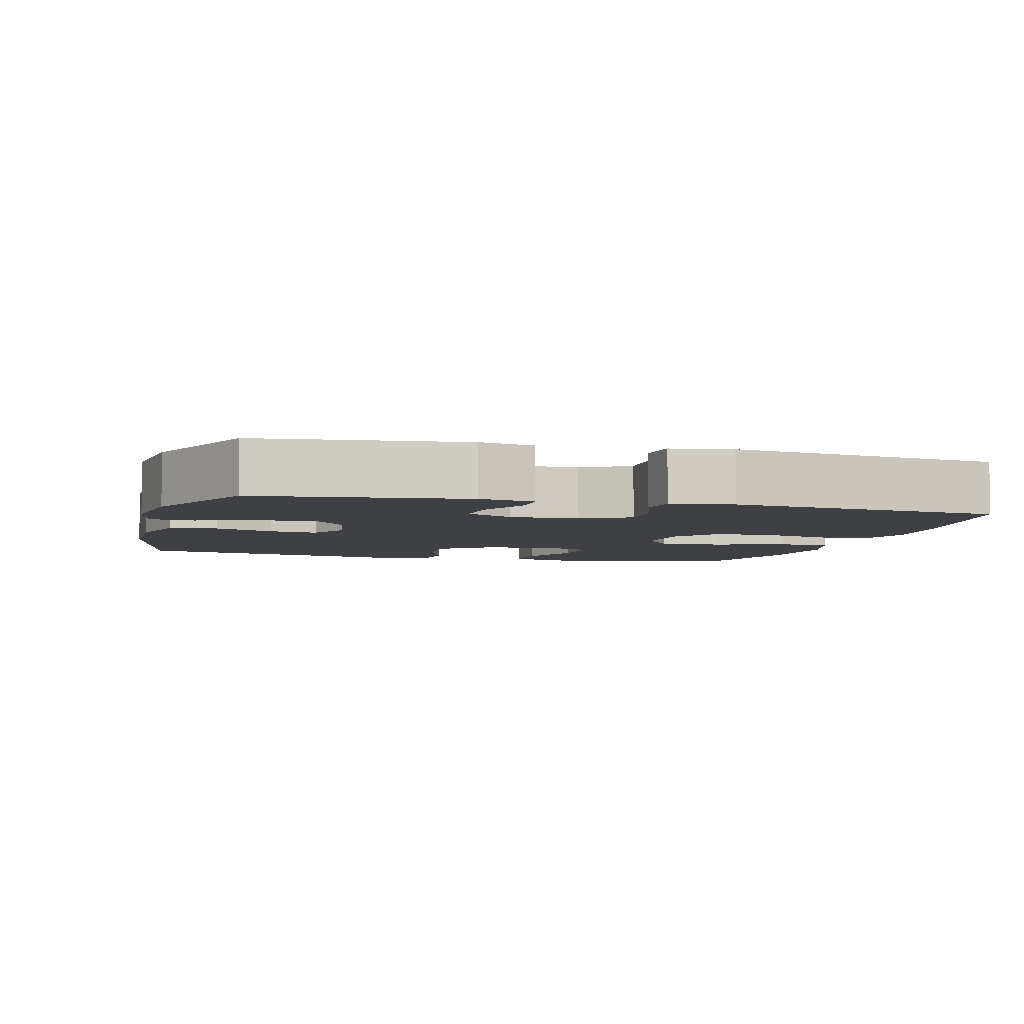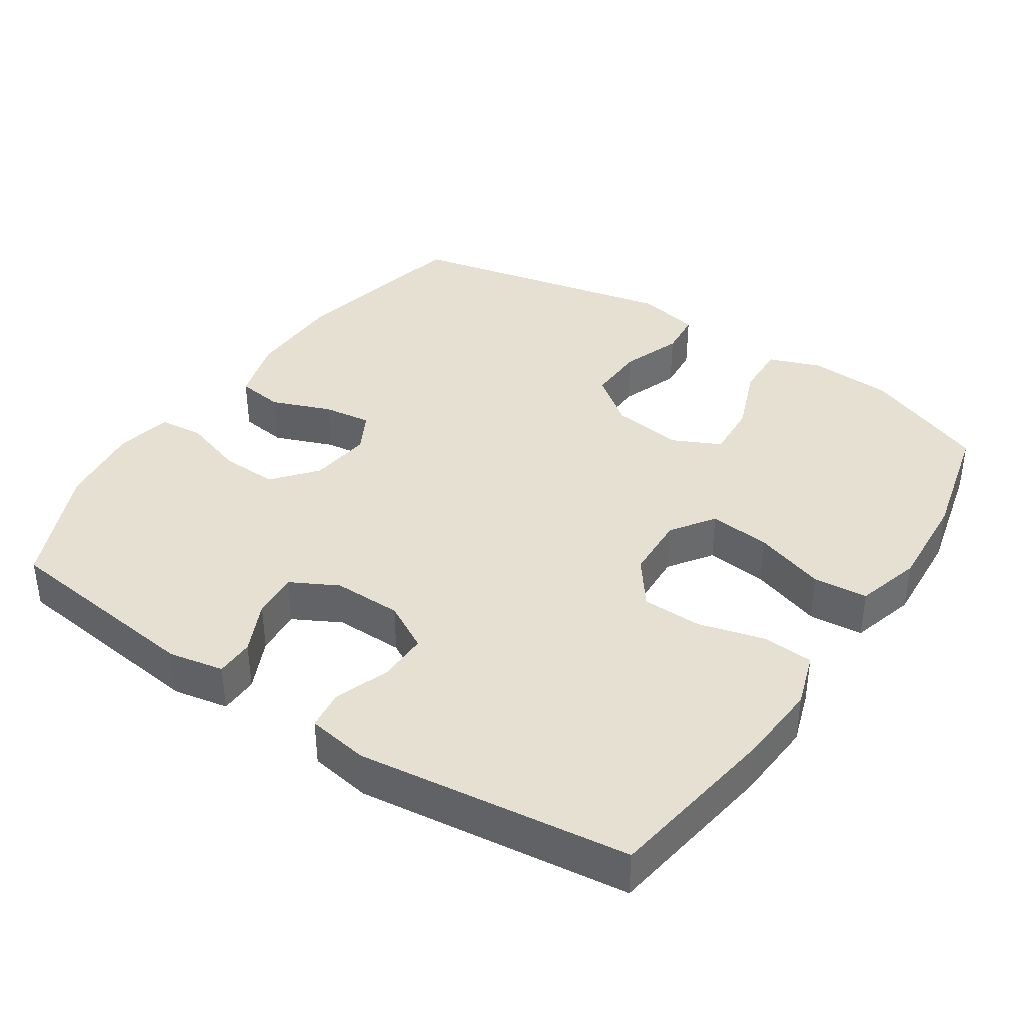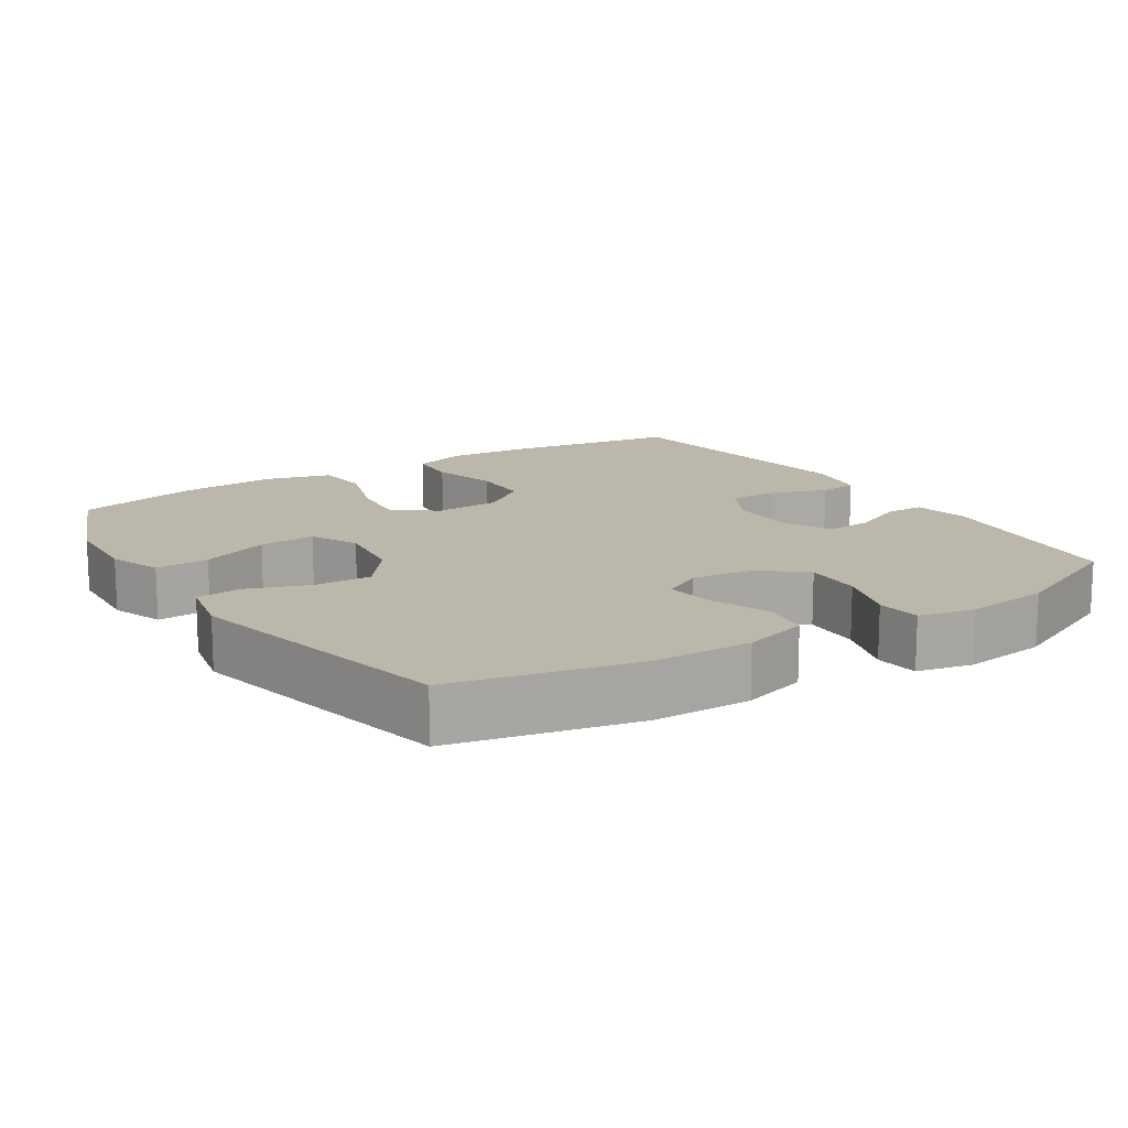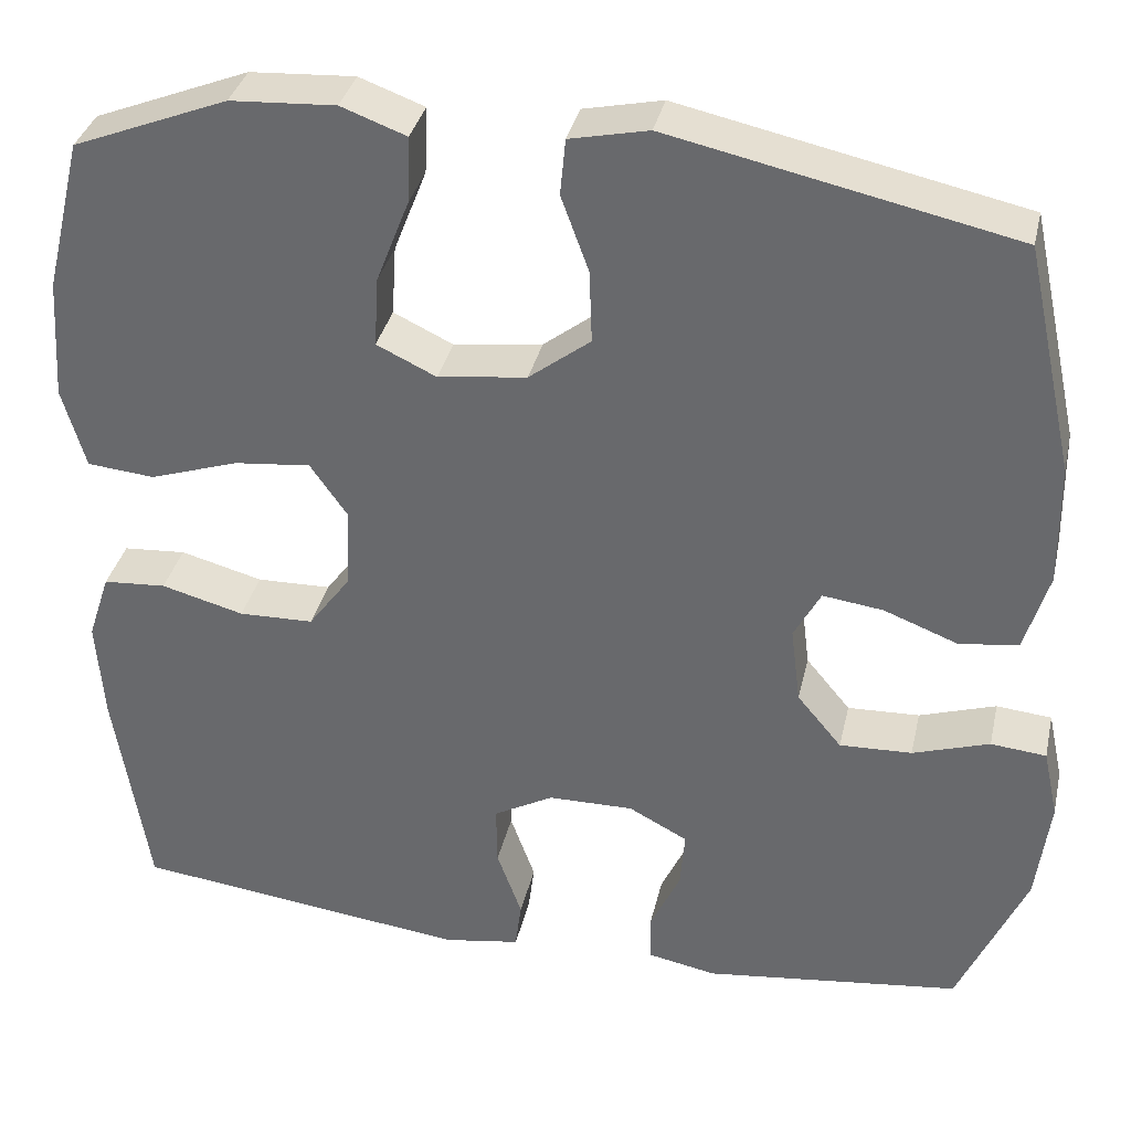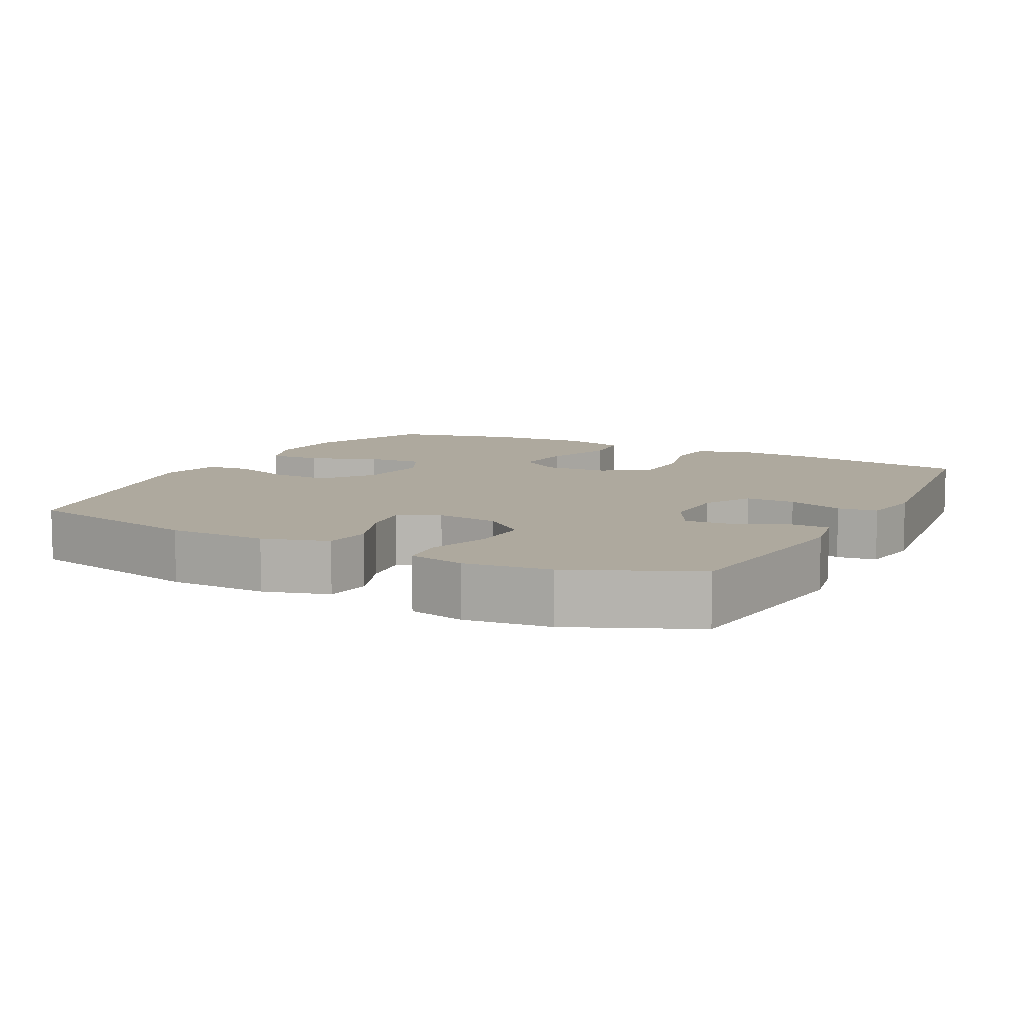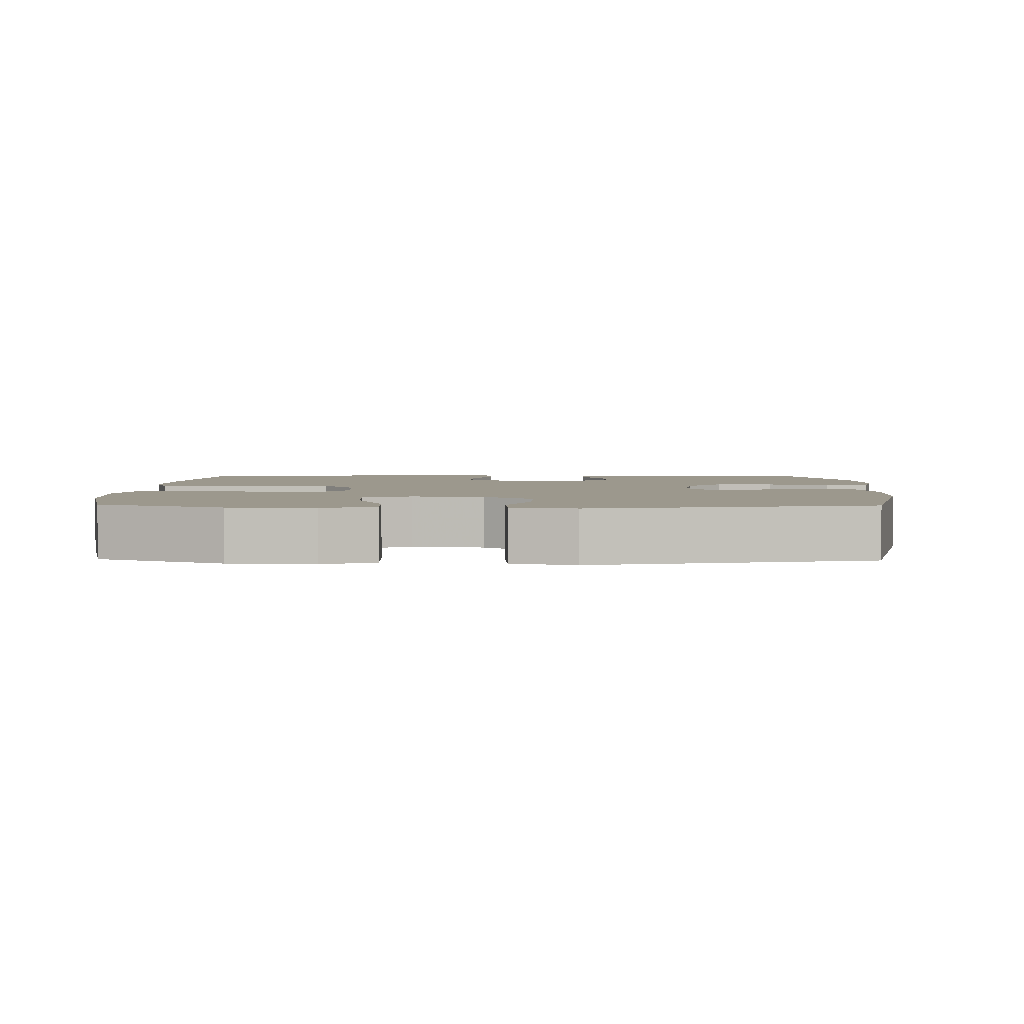
<metadata>
{"format":"obj","ext":"obj","renderer":"f3d","projection":"perspective","resolution":1024,"background":"white","views":[{"elev":-5.0,"azim":165.0,"up":"+Y"},{"elev":38.5,"azim":-146.4,"up":"+Y"},{"elev":14.4,"azim":57.3,"up":"+Y"},{"elev":35.1,"azim":12.6,"up":"+Z"},{"elev":9.1,"azim":117.5,"up":"+Y"},{"elev":3.1,"azim":1.3,"up":"+Y"}]}
</metadata>
<code>
v 0.5 0.07 0.5
v 0.556 0.07 0.244
v 0.558 0.07 0.106
v 0.531 0.07 0.015
v 0.465 0.07 0.006
v 0.382 0.07 0.038
v 0.314 0.07 0.047
v 0.284 0.07 -0.009
v 0.295 0.07 -0.096
v 0.345 0.07 -0.156
v 0.426 0.07 -0.153
v 0.512 0.07 -0.125
v 0.574 0.07 -0.131
v 0.591 0.07 -0.209
v 0.576 0.07 -0.328
v 0.5 0.07 -0.5
v 0.211 0.07 -0.535
v 0.134 0.07 -0.52
v 0.133 0.07 -0.466
v 0.167 0.07 -0.393
v 0.172 0.07 -0.328
v 0.106 0.07 -0.293
v 0.01 0.07 -0.294
v -0.057 0.07 -0.331
v -0.056 0.07 -0.4
v -0.028 0.07 -0.478
v -0.035 0.07 -0.533
v -0.121 0.07 -0.547
v -0.5 0.07 -0.5
v -0.538 0.07 -0.254
v -0.546 0.07 -0.14
v -0.521 0.07 -0.064
v -0.45 0.07 -0.059
v -0.357 0.07 -0.084
v -0.273 0.07 -0.082
v -0.225 0.07 -0.017
v -0.221 0.07 0.074
v -0.263 0.07 0.134
v -0.349 0.07 0.125
v -0.449 0.07 0.092
v -0.525 0.07 0.099
v -0.551 0.07 0.19
v -0.542 0.07 0.327
v -0.5 0.07 0.5
v -0.326 0.07 0.569
v -0.208 0.07 0.576
v -0.135 0.07 0.549
v -0.138 0.07 0.474
v -0.175 0.07 0.379
v -0.18 0.07 0.3
v -0.113 0.07 0.268
v -0.013 0.07 0.281
v 0.056 0.07 0.334
v 0.053 0.07 0.416
v 0.022 0.07 0.501
v 0.028 0.07 0.564
v 0.116 0.07 0.583
v 0.5 0 0.5
v 0.556 0 0.244
v 0.558 0 0.106
v 0.531 0 0.015
v 0.465 0 0.006
v 0.382 0 0.038
v 0.314 0 0.047
v 0.284 0 -0.009
v 0.295 0 -0.096
v 0.345 0 -0.156
v 0.426 0 -0.153
v 0.512 0 -0.125
v 0.574 0 -0.131
v 0.591 0 -0.209
v 0.576 0 -0.328
v 0.5 0 -0.5
v 0.211 0 -0.535
v 0.134 0 -0.52
v 0.133 0 -0.466
v 0.167 0 -0.393
v 0.172 0 -0.328
v 0.106 0 -0.293
v 0.01 0 -0.294
v -0.057 0 -0.331
v -0.056 0 -0.4
v -0.028 0 -0.478
v -0.035 0 -0.533
v -0.121 0 -0.547
v -0.5 0 -0.5
v -0.538 0 -0.254
v -0.546 0 -0.14
v -0.521 0 -0.064
v -0.45 0 -0.059
v -0.357 0 -0.084
v -0.273 0 -0.082
v -0.225 0 -0.017
v -0.221 0 0.074
v -0.263 0 0.134
v -0.349 0 0.125
v -0.449 0 0.092
v -0.525 0 0.099
v -0.551 0 0.19
v -0.542 0 0.327
v -0.5 0 0.5
v -0.326 0 0.569
v -0.208 0 0.576
v -0.135 0 0.549
v -0.138 0 0.474
v -0.175 0 0.379
v -0.18 0 0.3
v -0.113 0 0.268
v -0.013 0 0.281
v 0.056 0 0.334
v 0.053 0 0.416
v 0.022 0 0.501
v 0.028 0 0.564
v 0.116 0 0.583
f 54 55 56 57
f 53 54 57 1
f 52 53 1 2
f 51 52 2 3
f 46 47 48 49
f 46 49 50
f 45 46 50
f 44 45 50
f 43 44 50
f 42 43 50 51
f 39 40 41 42
f 38 39 42 51
f 31 32 33 34
f 31 34 35
f 30 31 35
f 29 30 35
f 28 29 35 36
f 25 26 27 28
f 24 25 28 36
f 17 18 19 20
f 17 20 21
f 16 17 21
f 15 16 21 22
f 11 12 13 14
f 10 11 14 15
f 3 4 5 6
f 3 6 7
f 37 38 51 3
f 23 24 36 37
f 22 23 37
f 10 15 22 37
f 9 10 37
f 8 9 37
f 7 8 37
f 3 7 37
f 114 113 112 111
f 58 114 111 110
f 59 58 110 109
f 60 59 109 108
f 106 105 104 103
f 107 106 103
f 107 103 102
f 107 102 101
f 107 101 100
f 108 107 100 99
f 99 98 97 96
f 108 99 96 95
f 91 90 89 88
f 92 91 88
f 92 88 87
f 92 87 86
f 93 92 86 85
f 85 84 83 82
f 93 85 82 81
f 77 76 75 74
f 78 77 74
f 78 74 73
f 79 78 73 72
f 71 70 69 68
f 72 71 68 67
f 63 62 61 60
f 64 63 60
f 60 108 95 94
f 94 93 81 80
f 94 80 79
f 94 79 72 67
f 94 67 66
f 94 66 65
f 94 65 64
f 94 64 60
f 1 58 59 2
f 2 59 60 3
f 3 60 61 4
f 4 61 62 5
f 5 62 63 6
f 6 63 64 7
f 7 64 65 8
f 8 65 66 9
f 9 66 67 10
f 10 67 68 11
f 11 68 69 12
f 12 69 70 13
f 13 70 71 14
f 14 71 72 15
f 15 72 73 16
f 16 73 74 17
f 17 74 75 18
f 18 75 76 19
f 19 76 77 20
f 20 77 78 21
f 21 78 79 22
f 22 79 80 23
f 23 80 81 24
f 24 81 82 25
f 25 82 83 26
f 26 83 84 27
f 27 84 85 28
f 28 85 86 29
f 29 86 87 30
f 30 87 88 31
f 31 88 89 32
f 32 89 90 33
f 33 90 91 34
f 34 91 92 35
f 35 92 93 36
f 36 93 94 37
f 37 94 95 38
f 38 95 96 39
f 39 96 97 40
f 40 97 98 41
f 41 98 99 42
f 42 99 100 43
f 43 100 101 44
f 44 101 102 45
f 45 102 103 46
f 46 103 104 47
f 47 104 105 48
f 48 105 106 49
f 49 106 107 50
f 50 107 108 51
f 51 108 109 52
f 52 109 110 53
f 53 110 111 54
f 54 111 112 55
f 55 112 113 56
f 56 113 114 57
f 57 114 58 1

</code>
